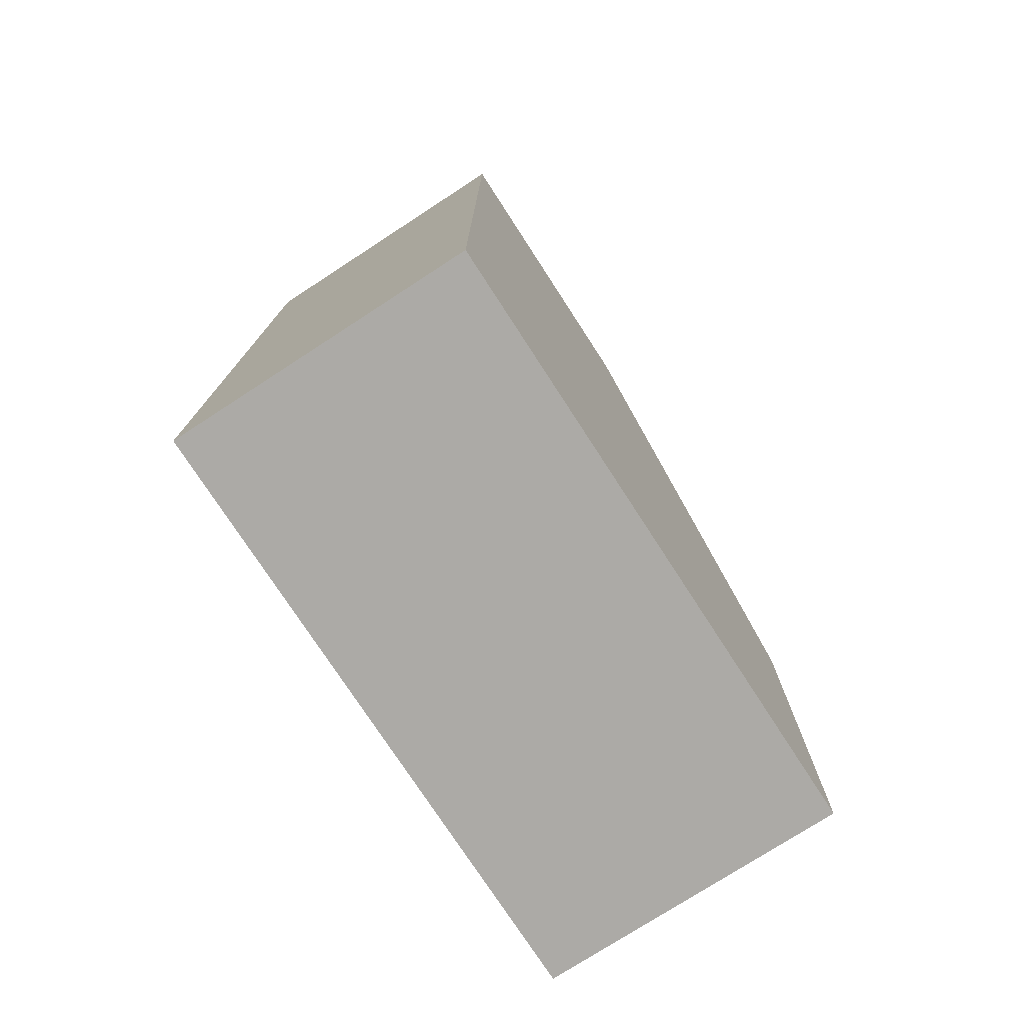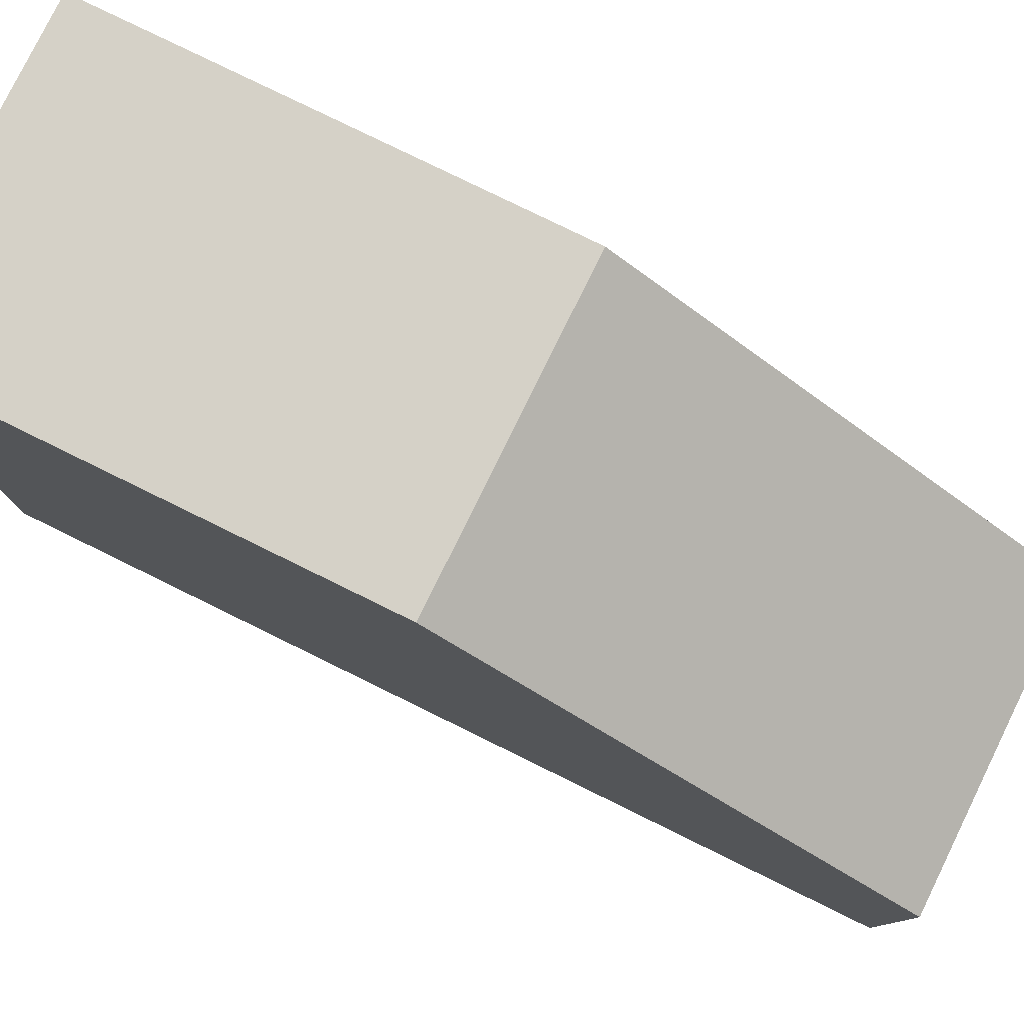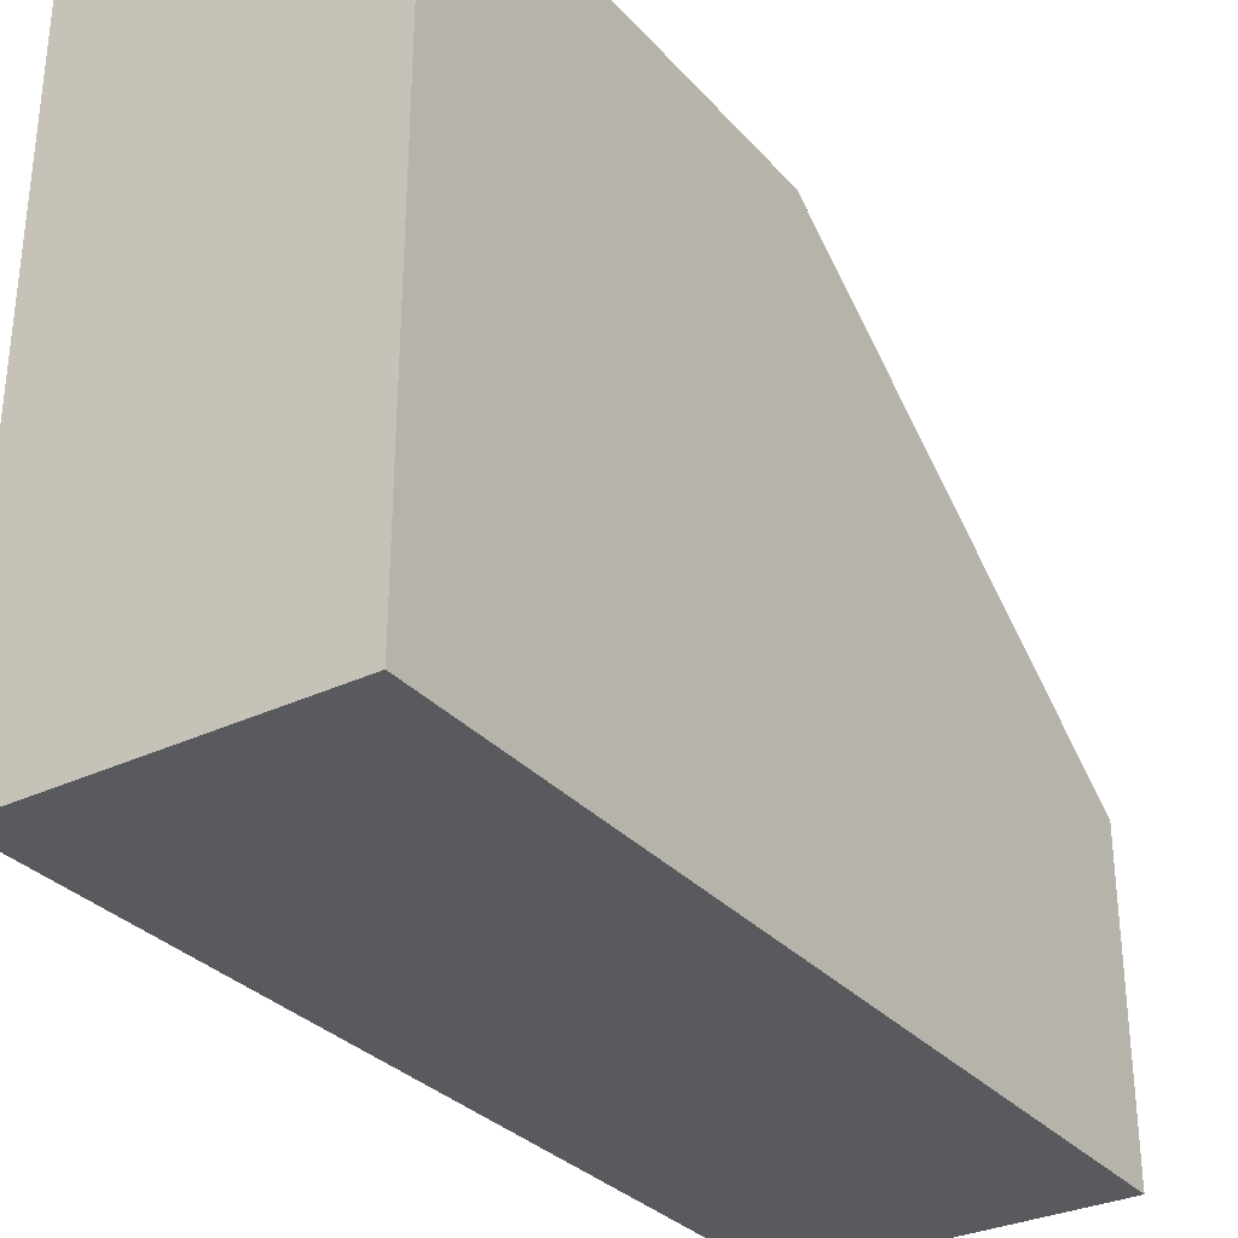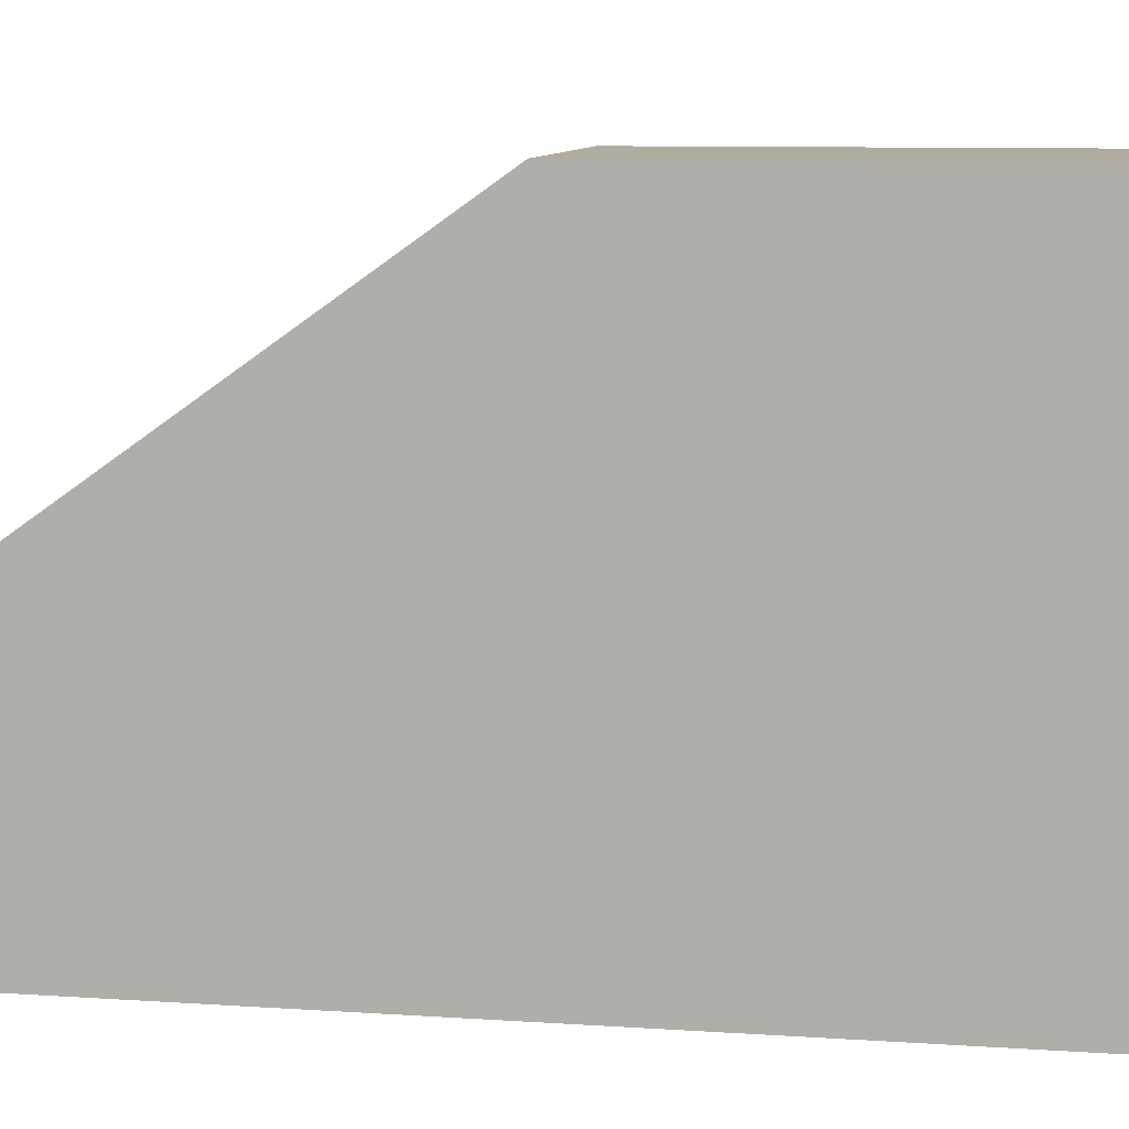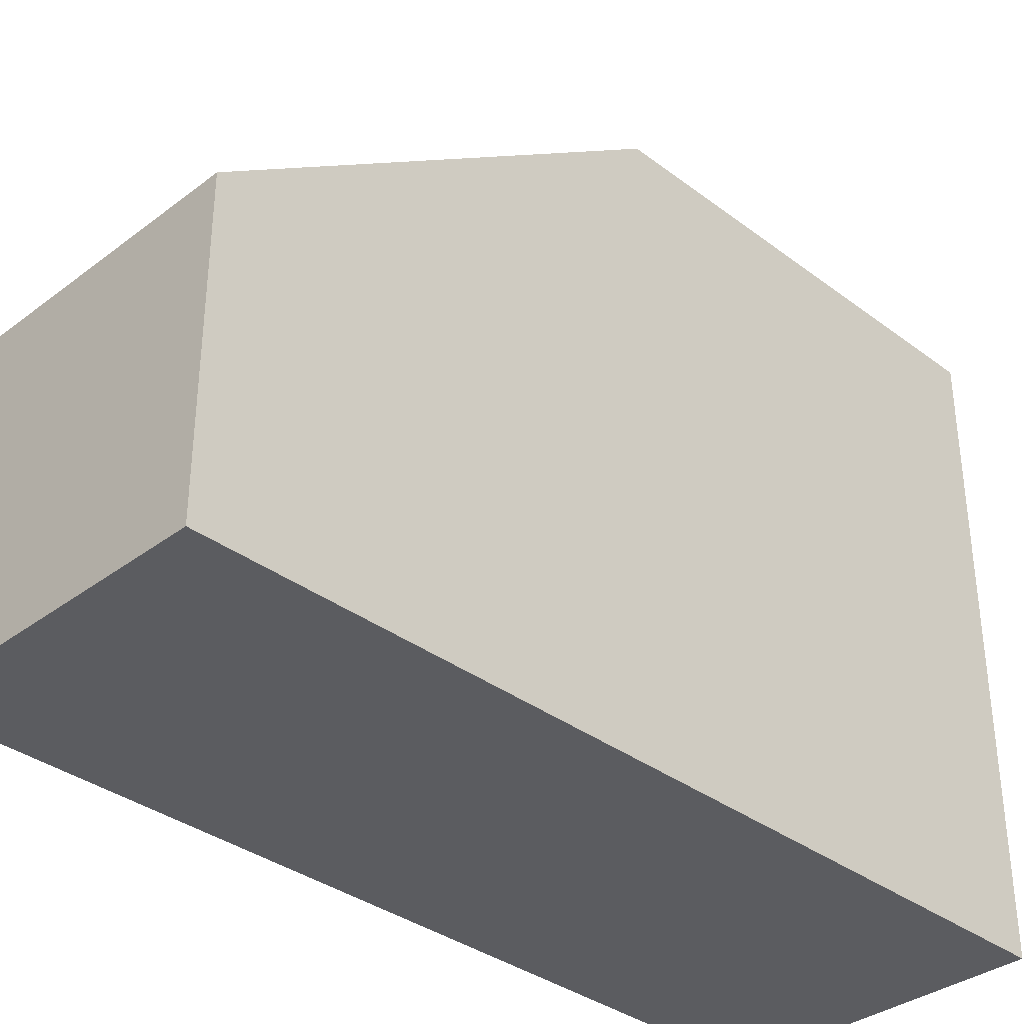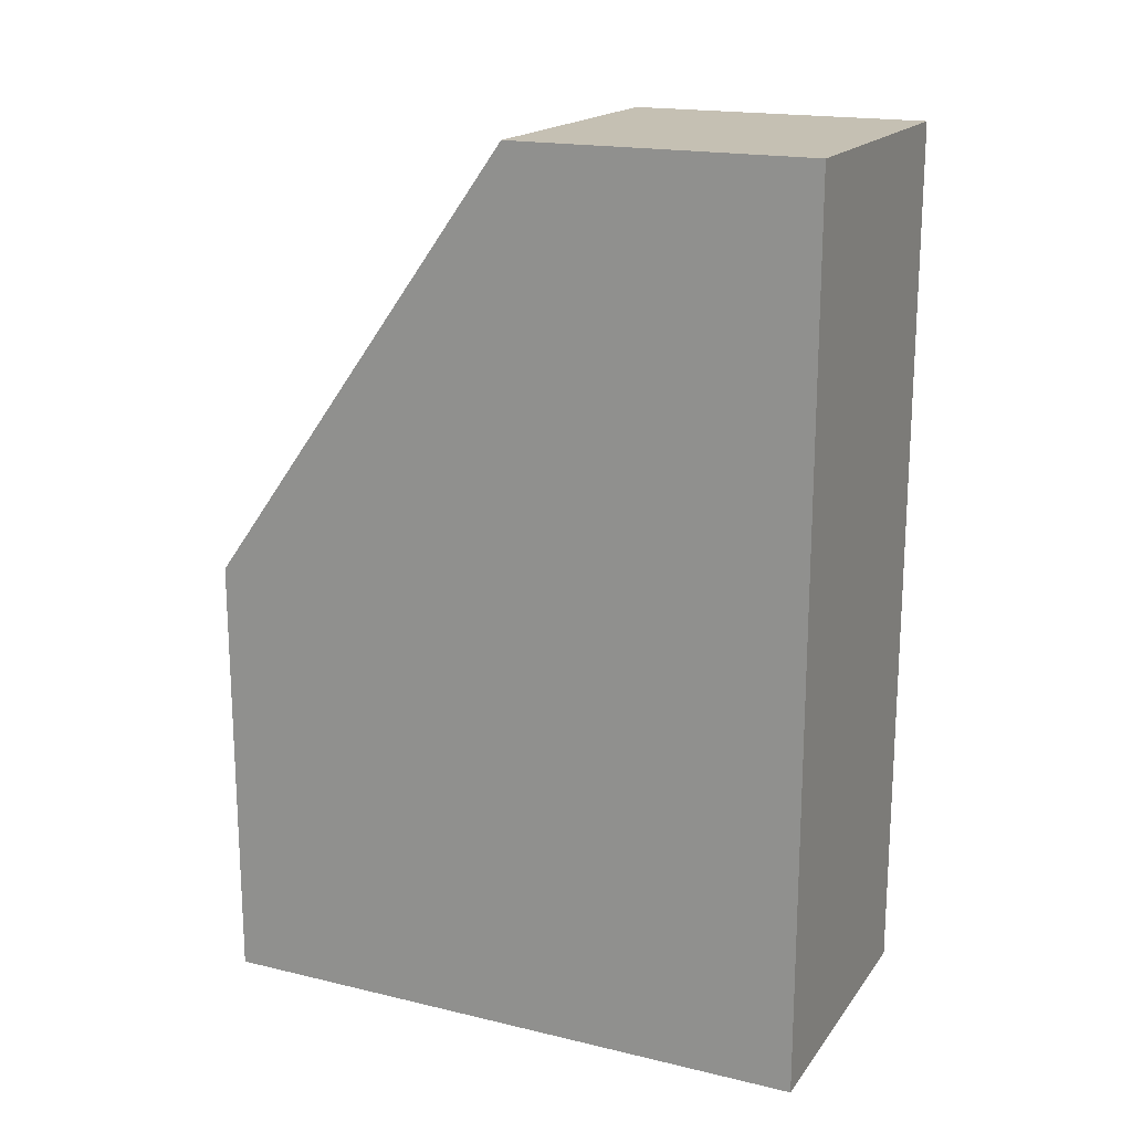
<metadata>
{"format":"obj","ext":"obj","renderer":"f3d","projection":"perspective","resolution":1024,"background":"white","views":[{"elev":-76.0,"azim":33.0,"up":"+Z"},{"elev":79.3,"azim":-63.8,"up":"+Y"},{"elev":-31.5,"azim":-146.0,"up":"+Y"},{"elev":9.9,"azim":99.5,"up":"+Y"},{"elev":-35.2,"azim":45.2,"up":"+Y"},{"elev":18.1,"azim":-65.2,"up":"+Z"}]}
</metadata>
<code>
o Cube.001
v 1 -0.9814 -0.001348
v 0.003895 -0.9814 2.89
v 0 -0.9814 -0
v 0.003896 0.9814 2.89
v 1 3.038 -0.001346
v 0 3.038 0
v -0.003895 3.038 -2.89
v 0.9961 0 -2.892
v -0.003895 0 -2.89
v 1 0 -0.001347
v 1.004 0.9814 2.889
v 1.004 -0 2.889
v 0.003896 -0 2.89
v -0.9961 0.9814 2.892
v -0.9961 -0 2.892
v -1 -0.9814 0.001347
v -1 -0 0.001347
v -1 3.038 0.001347
v -1.004 0 -2.889
v -1.004 3.038 -2.889
v -1.004 -0.9814 -2.889
v -0.9961 -0.9814 2.892
v 1.004 -0.9814 2.889
v 0.9961 -0.9814 -2.892
v 0.9961 3.038 -2.892
v -0.003896 -0.9814 -2.89
f 1 2 3
f 4 5 6
f 7 8 9
f 10 11 12
f 13 14 15
f 16 15 17
f 17 14 18
f 19 18 20
f 21 17 19
f 2 15 22
f 12 2 23
f 11 13 12
f 10 23 1
f 8 1 24
f 25 10 8
f 9 24 26
f 19 26 21
f 19 7 9
f 6 25 7
f 18 7 20
f 14 6 18
f 3 22 16
f 26 16 21
f 26 1 3
f 1 23 2
f 4 11 5
f 7 25 8
f 10 5 11
f 13 4 14
f 16 22 15
f 17 15 14
f 19 17 18
f 21 16 17
f 2 13 15
f 12 13 2
f 11 4 13
f 10 12 23
f 8 10 1
f 25 5 10
f 9 8 24
f 19 9 26
f 19 20 7
f 6 5 25
f 18 6 7
f 14 4 6
f 3 2 22
f 26 3 16
f 26 24 1

</code>
